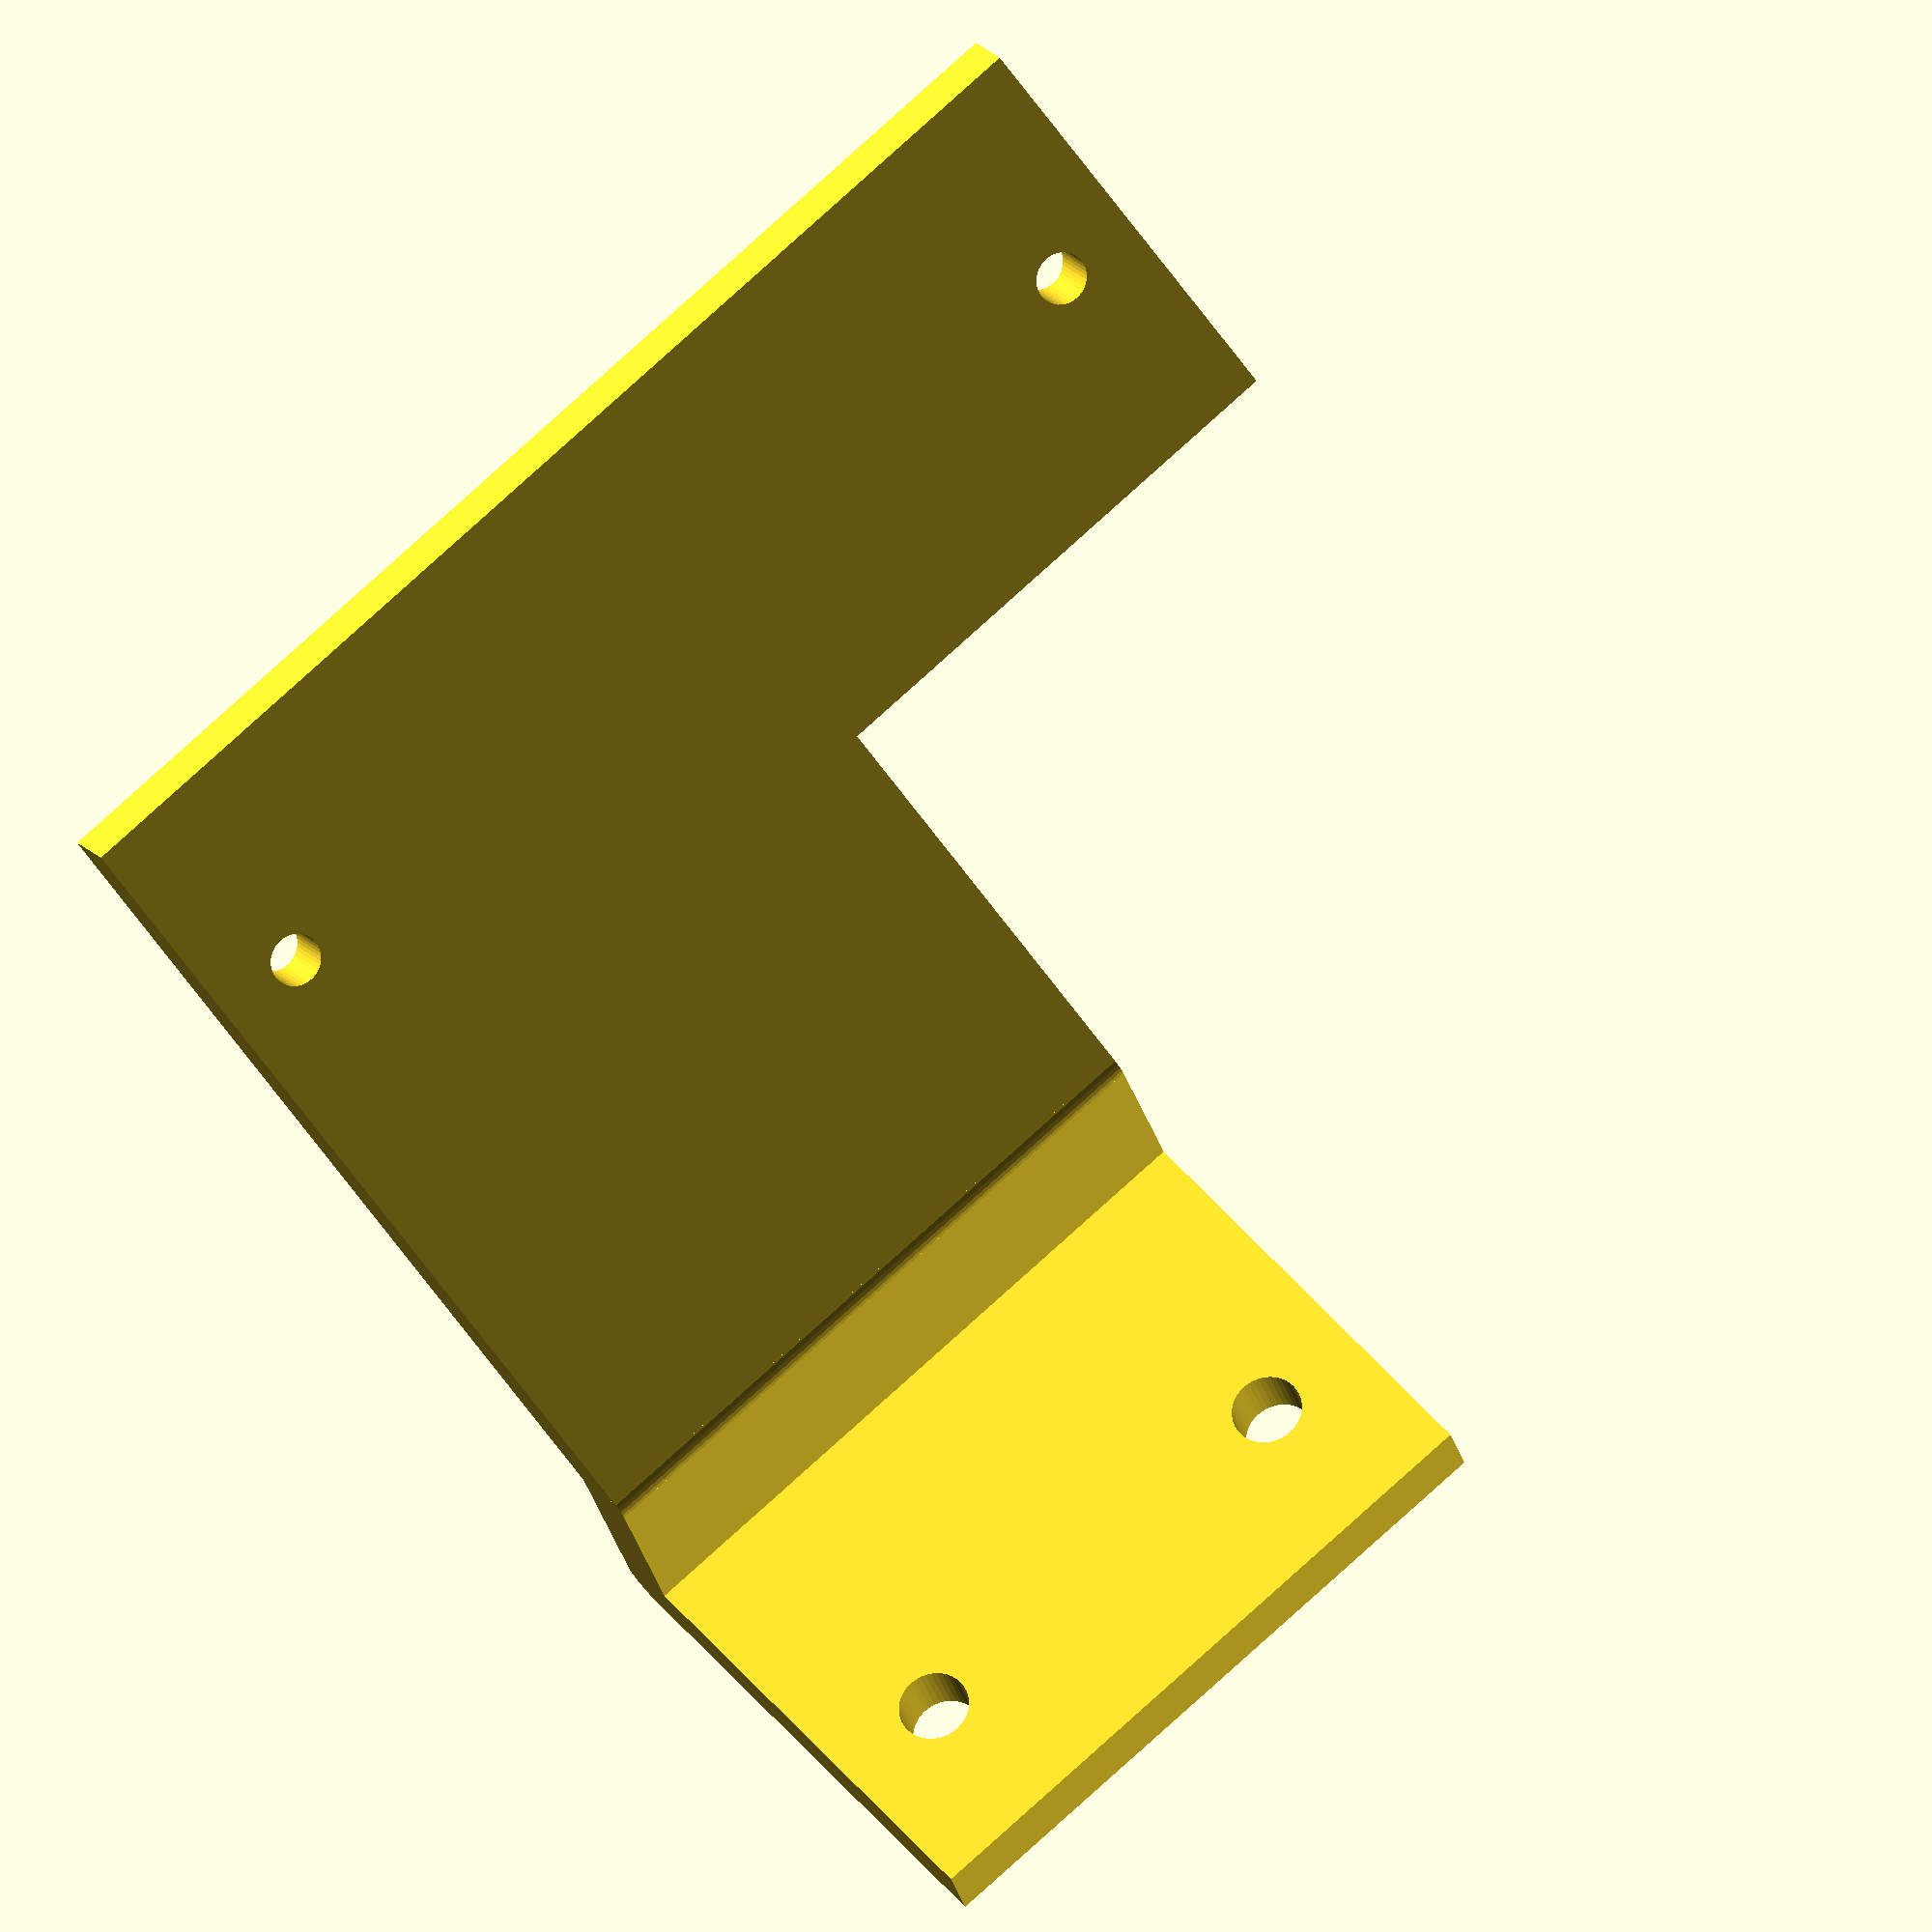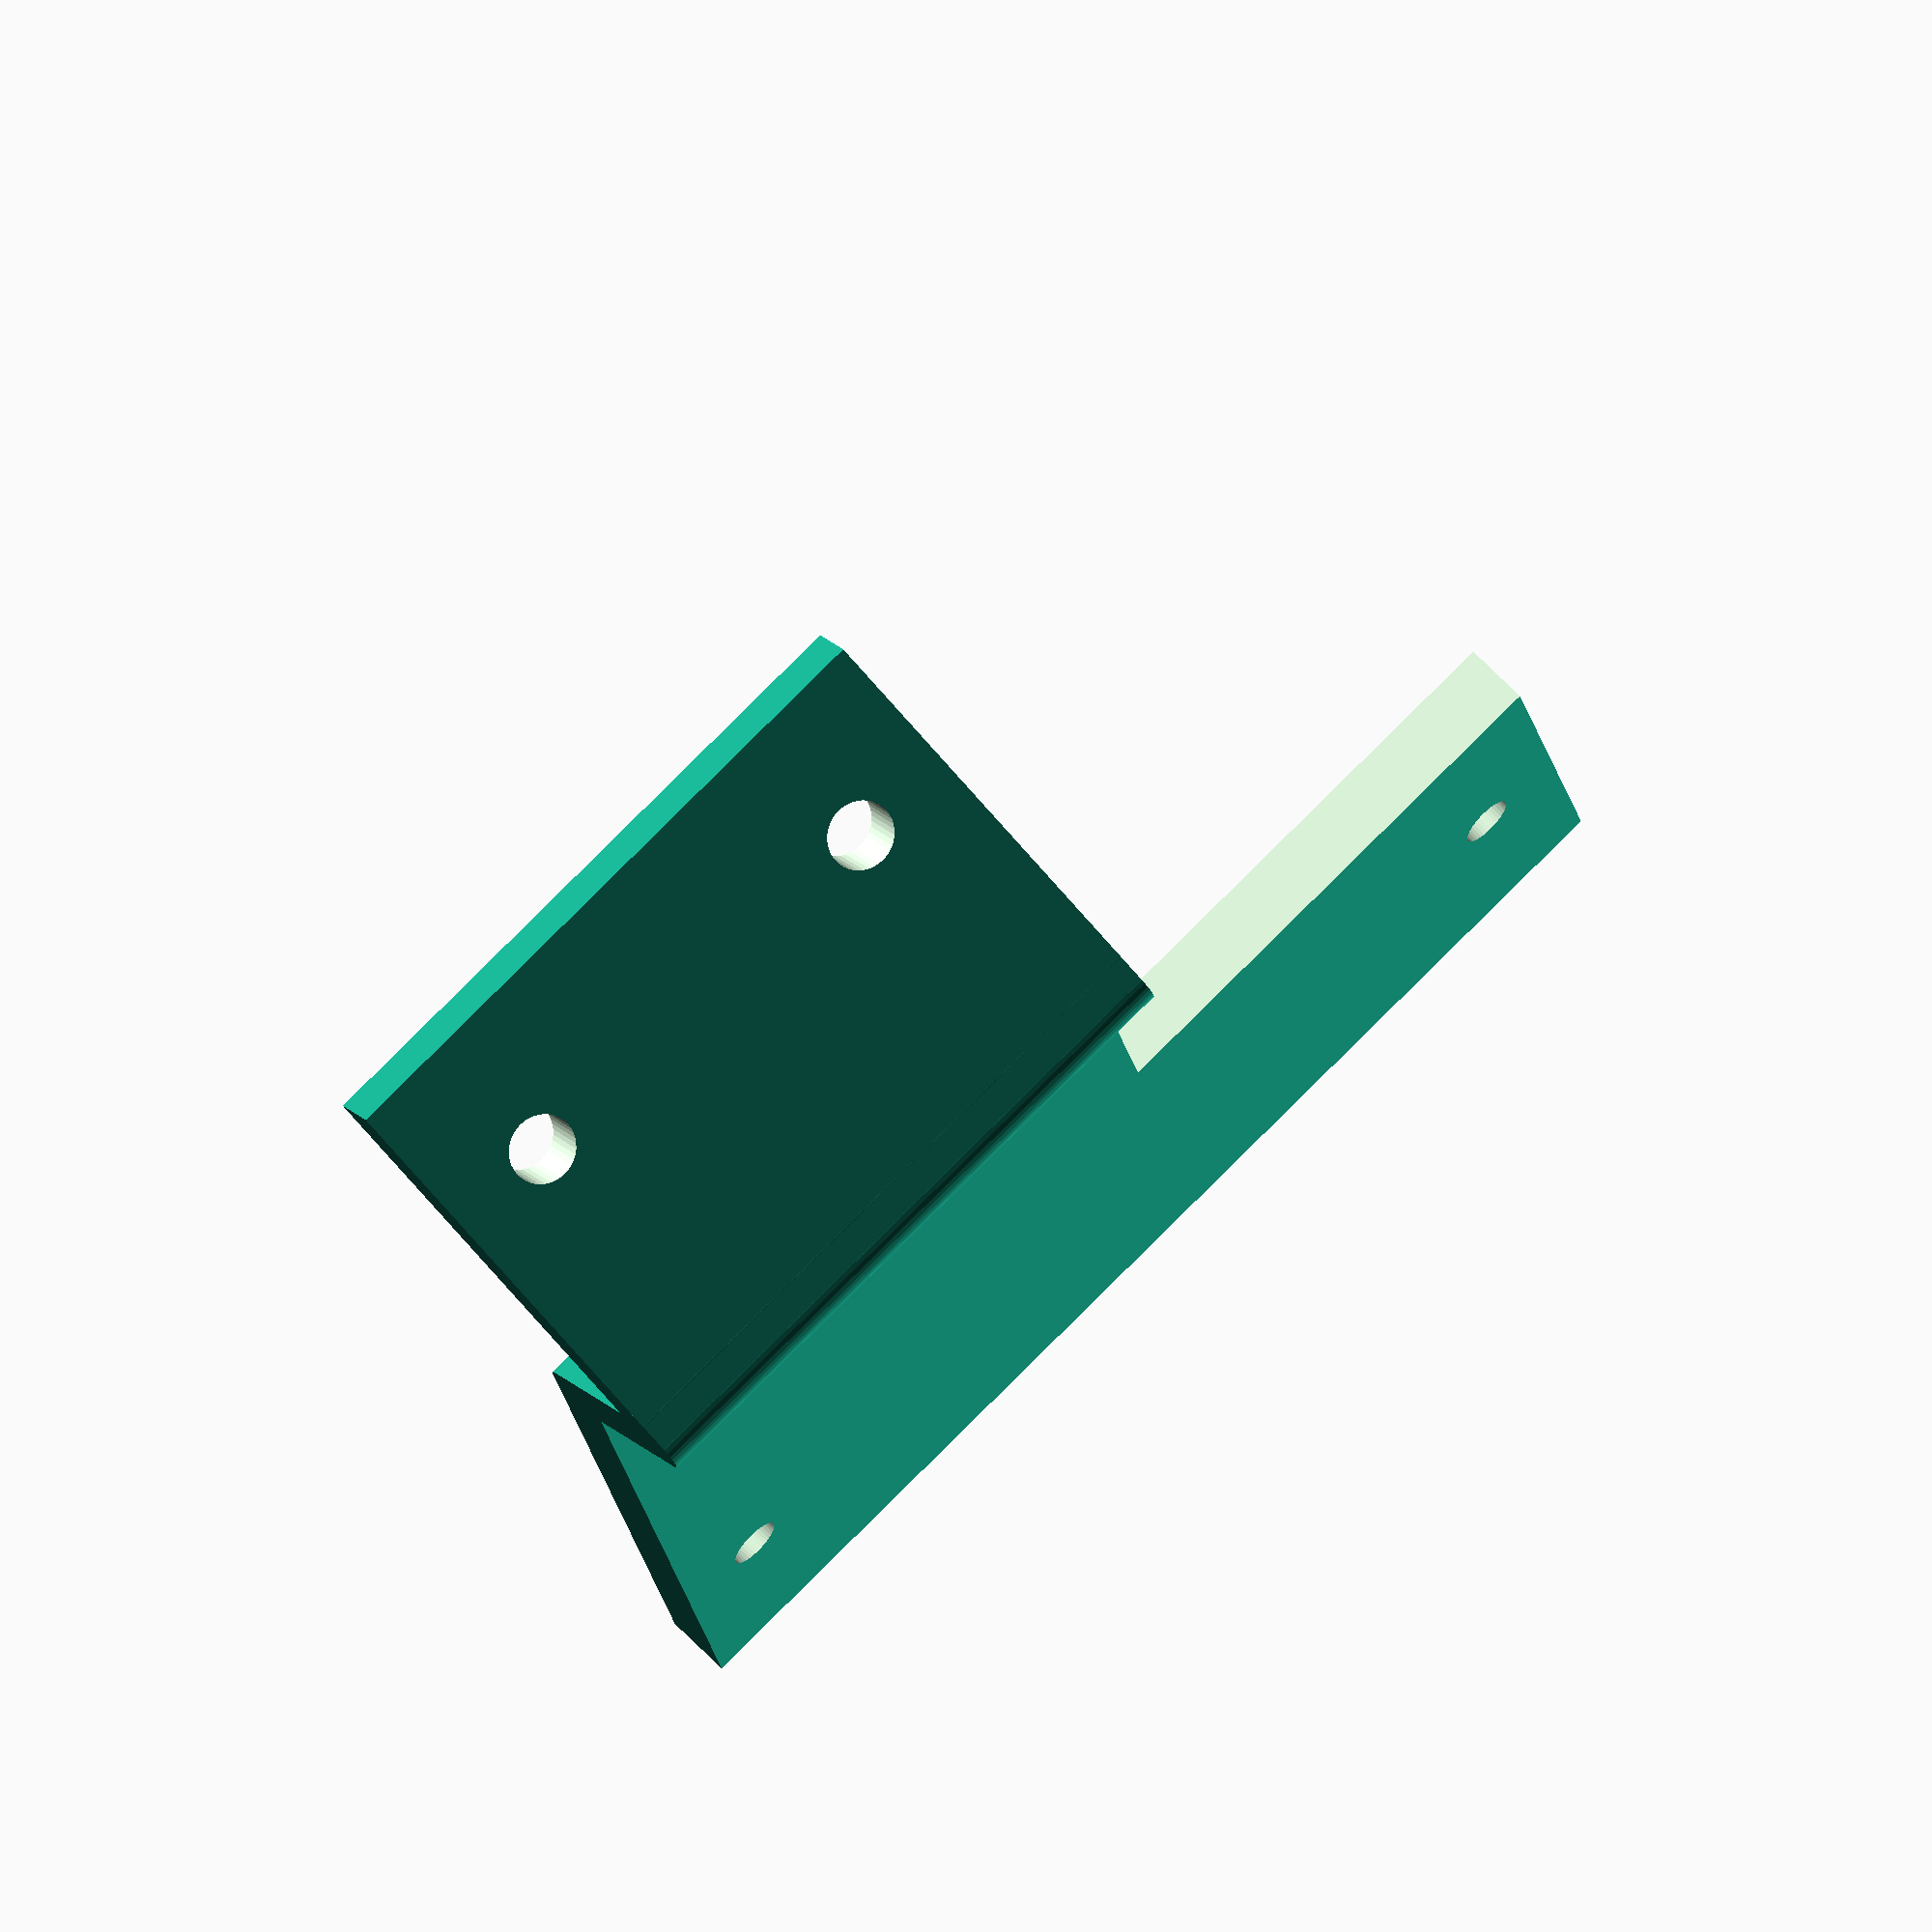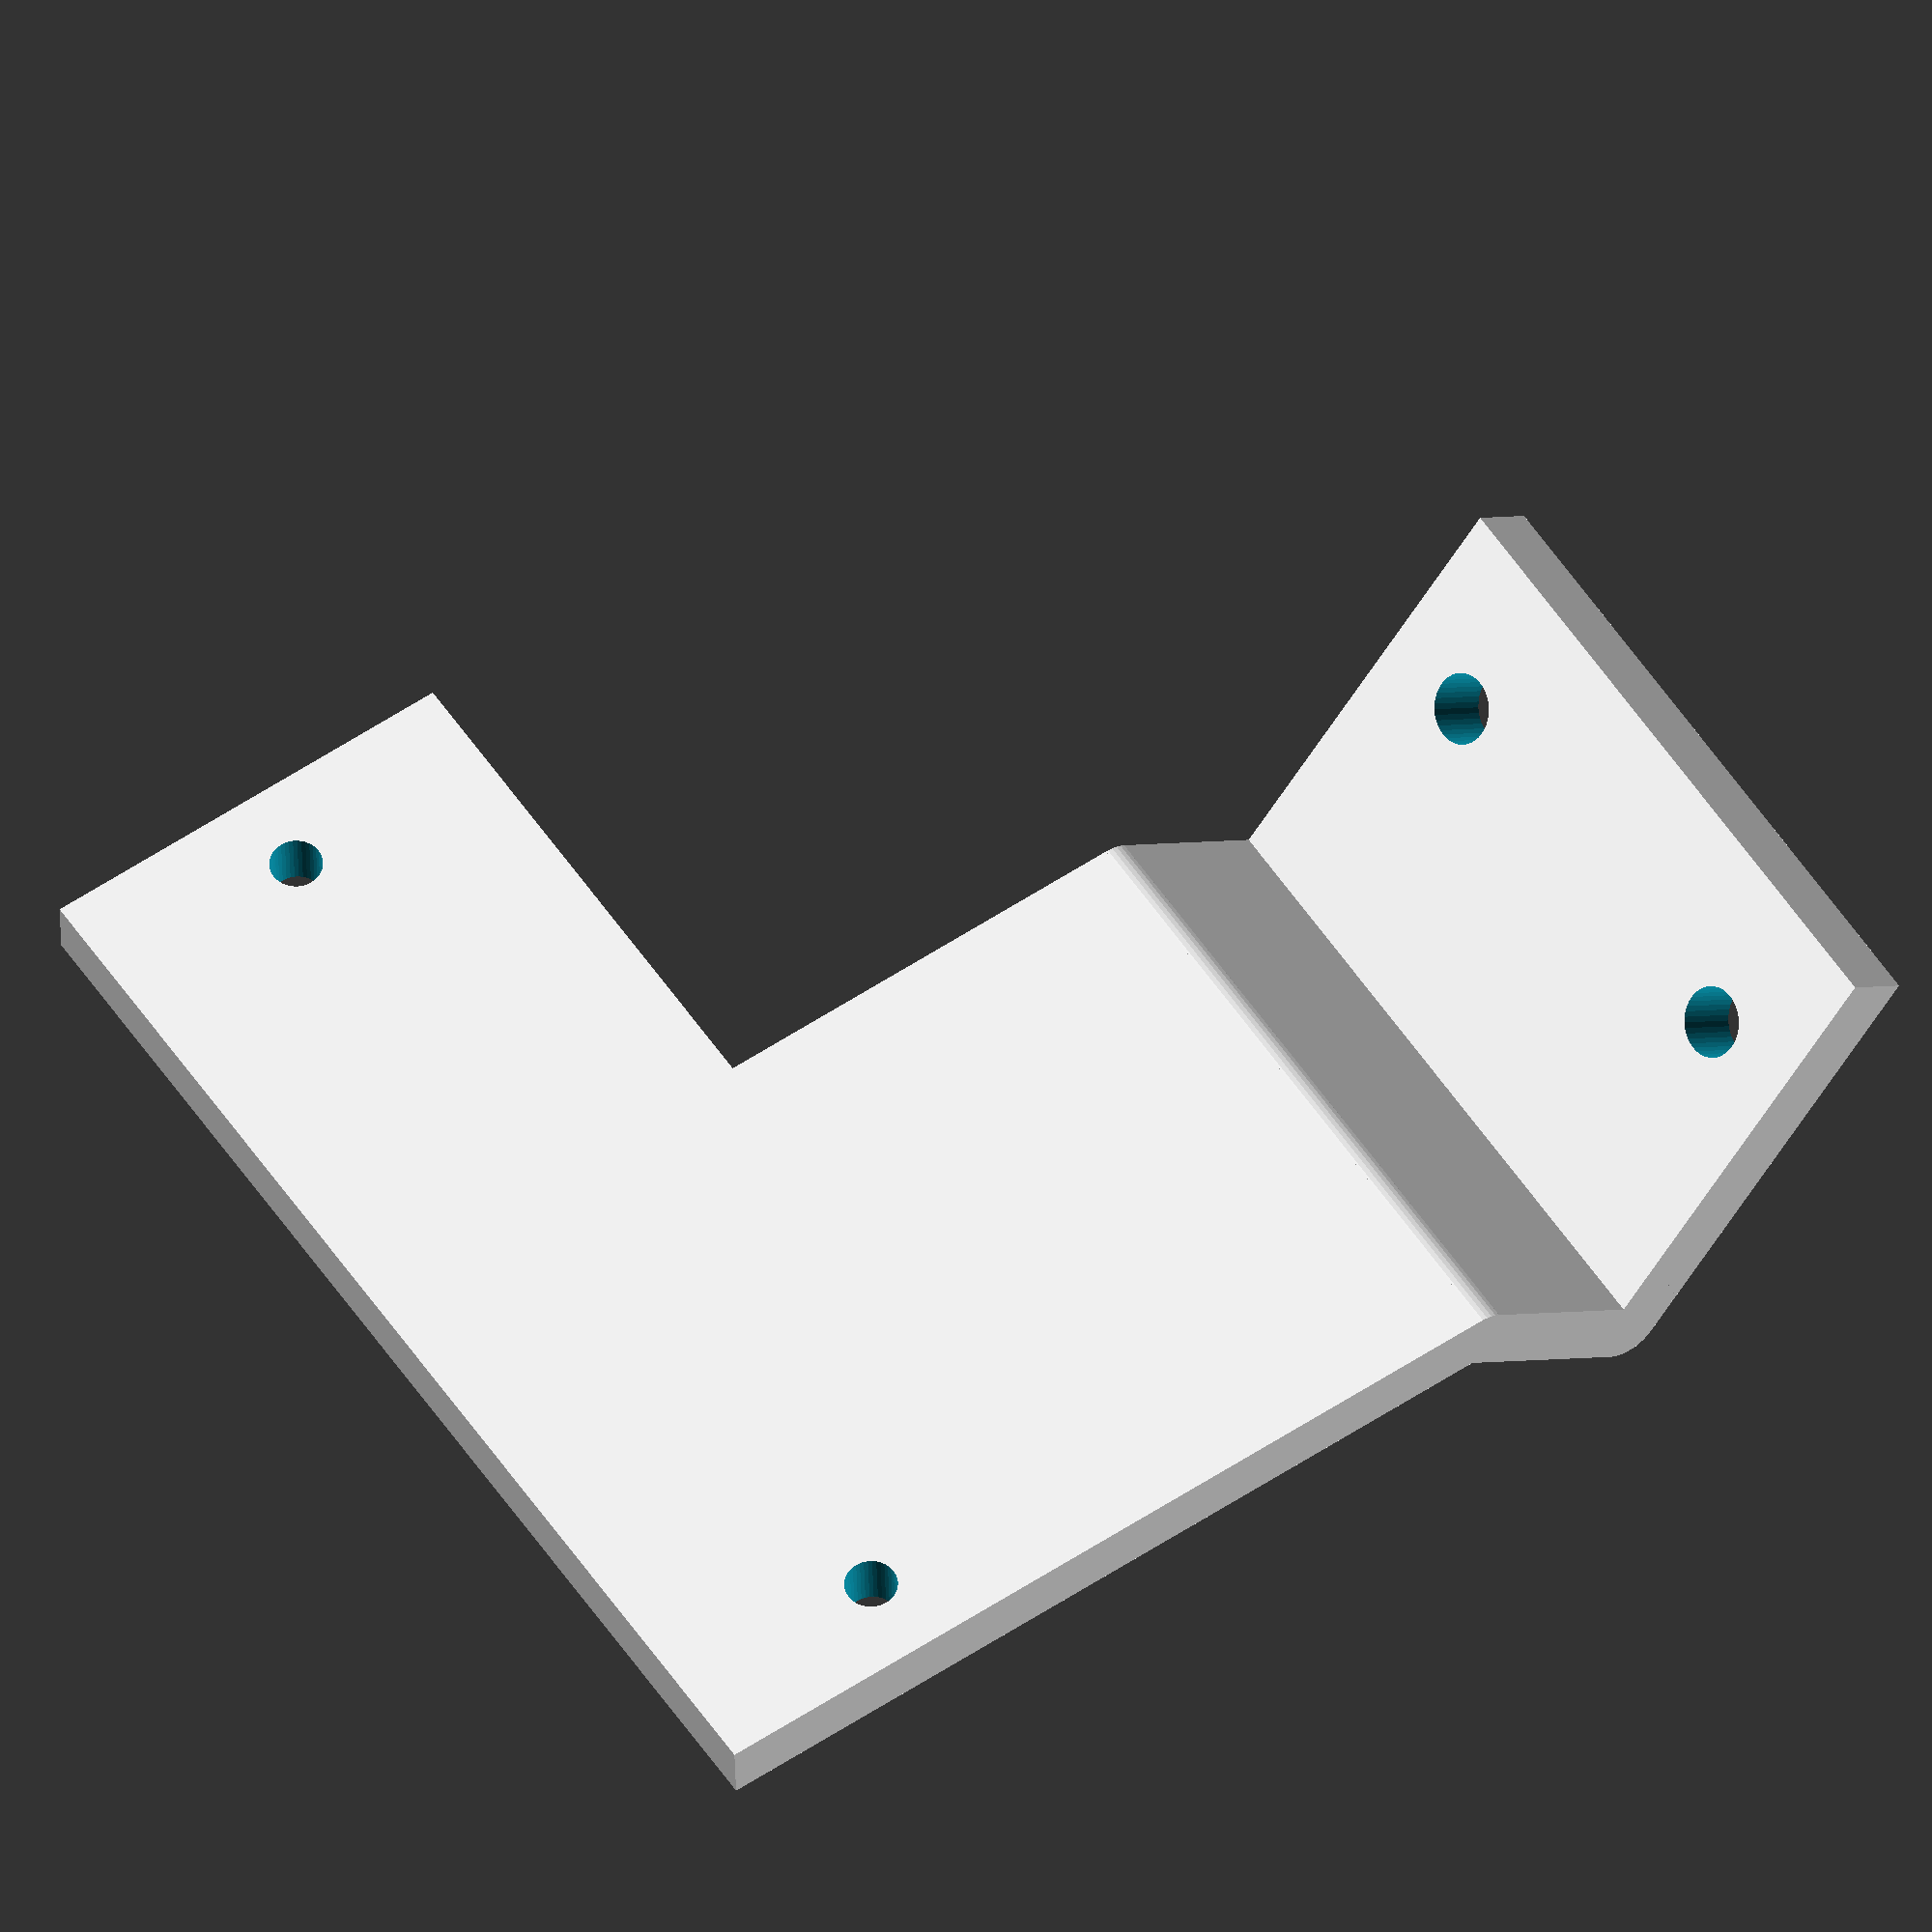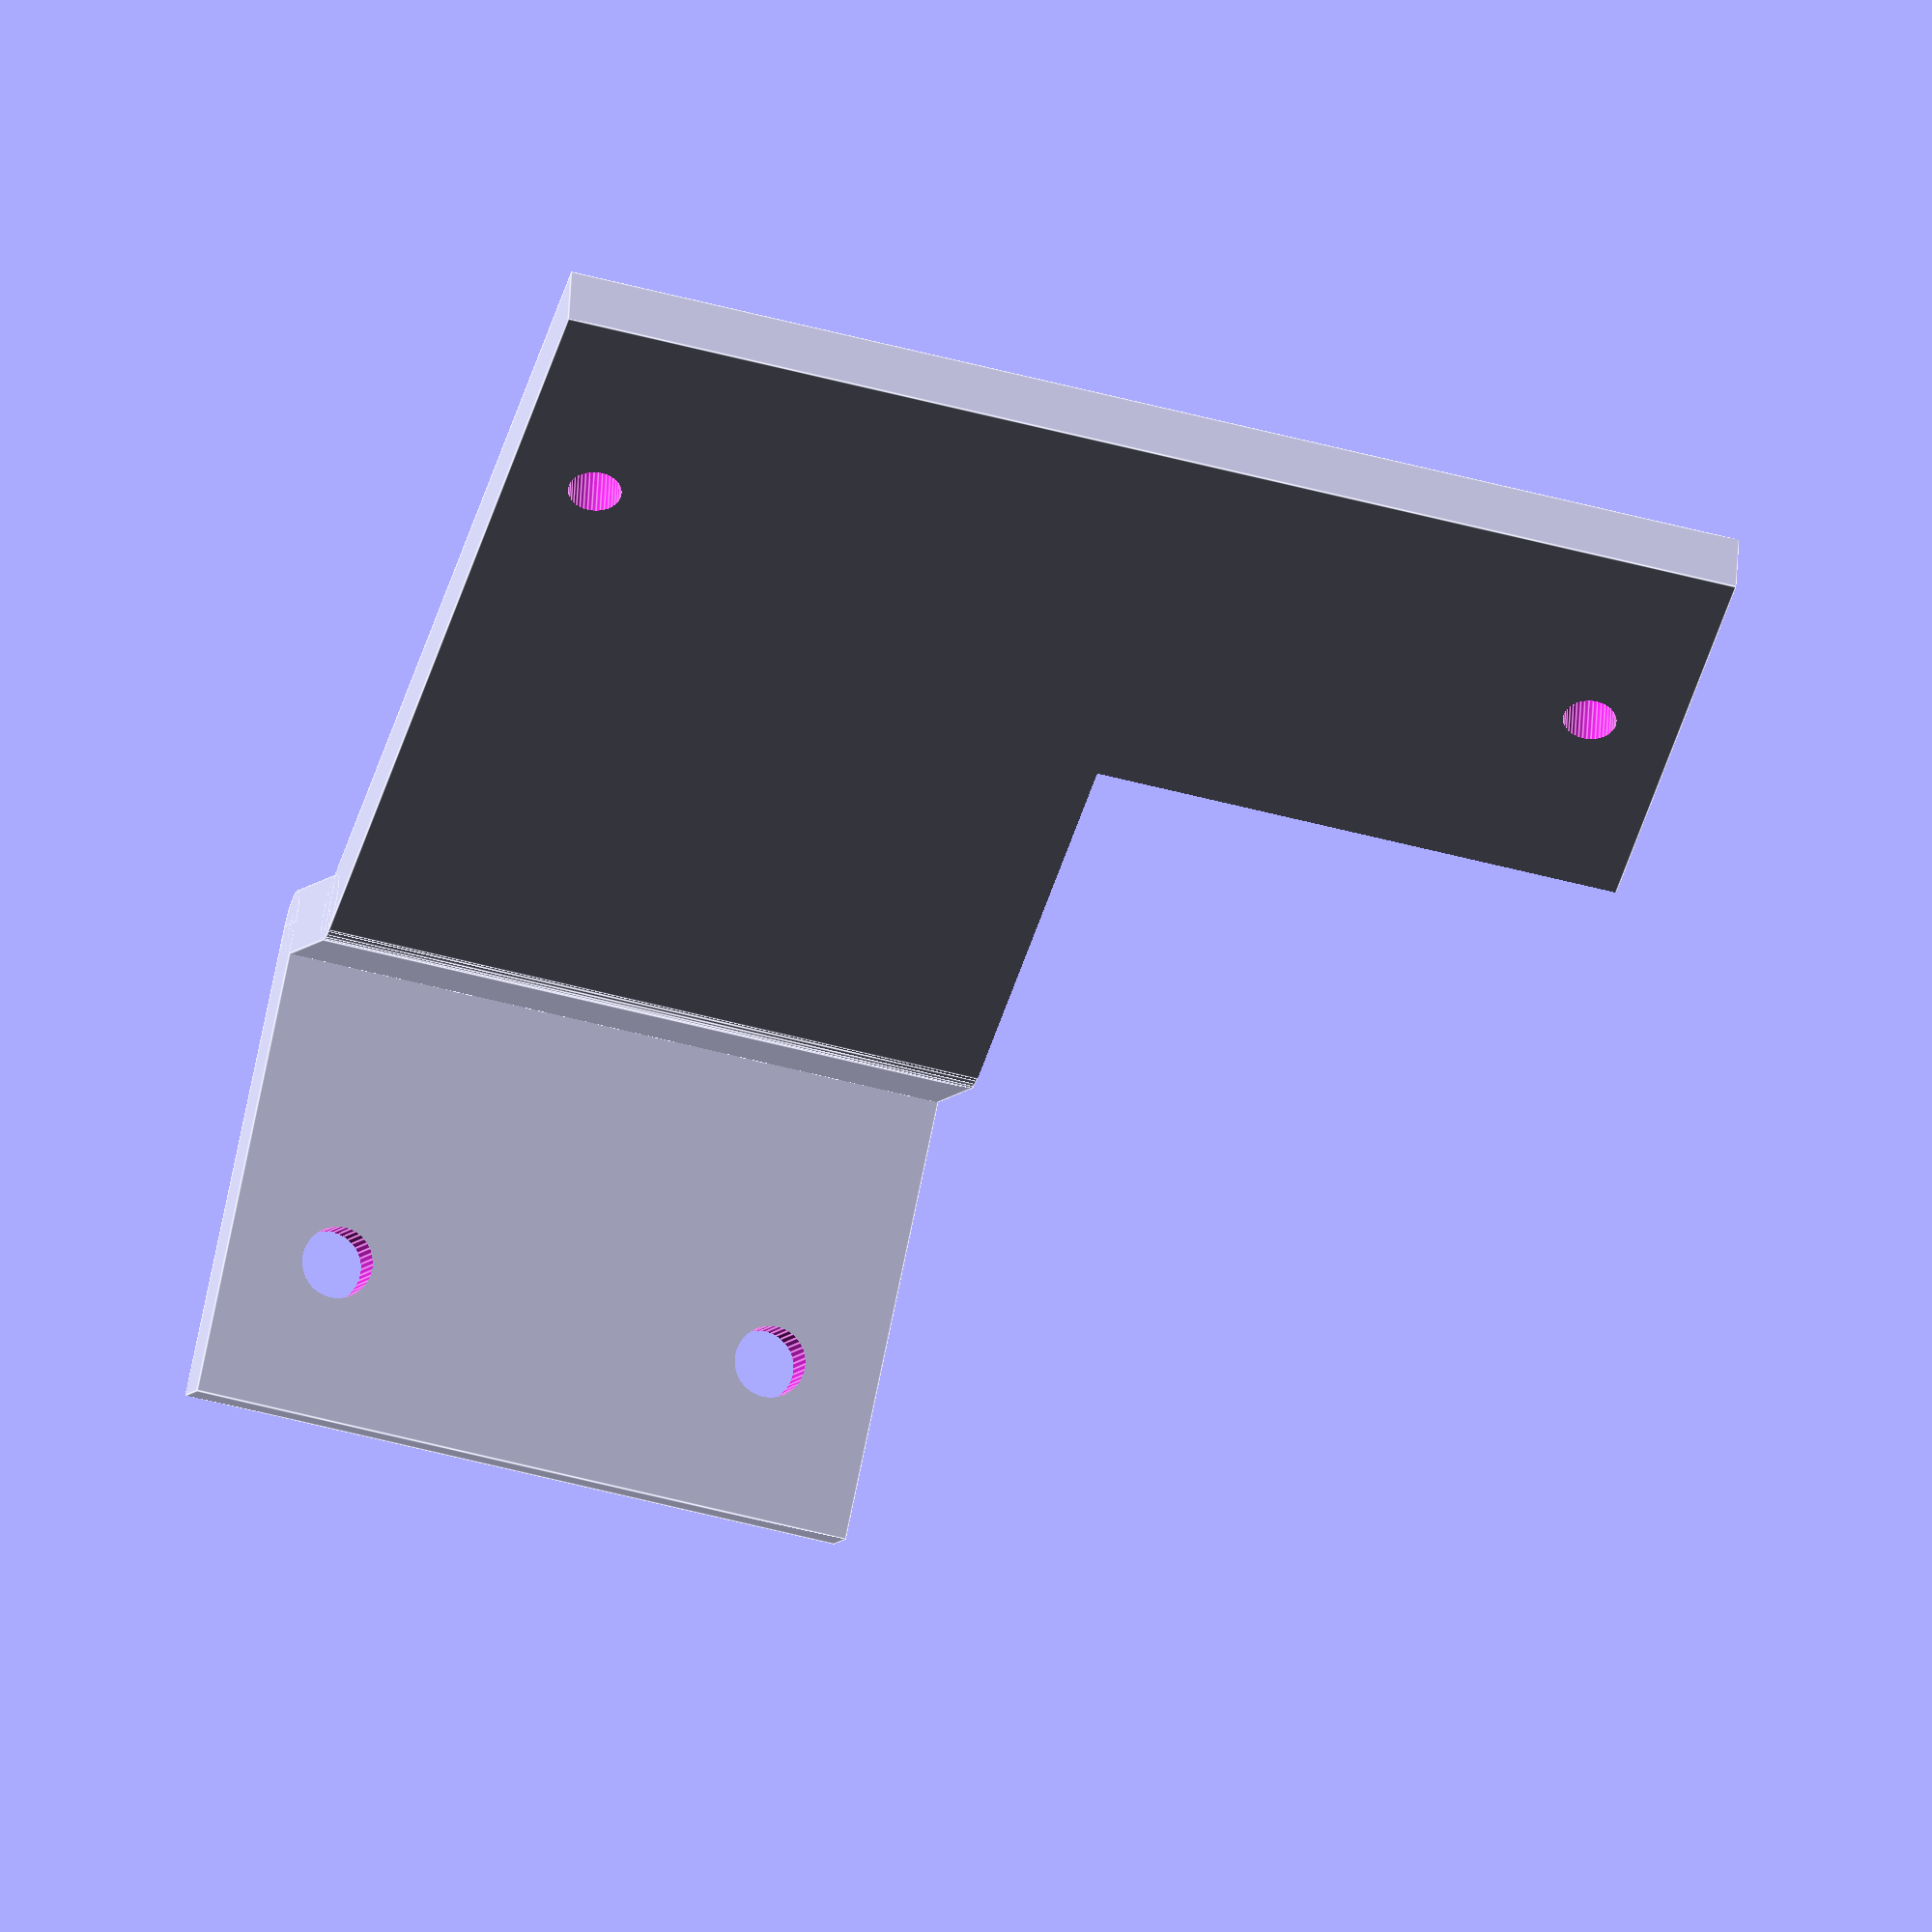
<openscad>
mountSideHt = 30;
sensorSideHt = 54;
holeSpacing = 46;
drop = 10;

$fn=40;

// % original();


module original() {
   difference() {
      translate([0,-1.5,0]) cube([20,3,mountSideHt]);
      translate([13,3, mountSideHt - 5]) rotate([90,0,0]) cylinder(d=3.2,h=10);
      translate([13,3, 5]) rotate([90,0,0]) cylinder(d=3.2,h=10);
   }
   rotate([0,0,50]) translate([-40,-1.5,0]) difference() {
      cube([40,3,sensorSideHt]);
      translate([20,-1,mountSideHt]) cube([21,5,sensorSideHt-mountSideHt+1]);
      translate([10,4, (sensorSideHt - holeSpacing)/2]) rotate([90,0,0]) cylinder(d=2.4,h=10);
      translate([10,4, holeSpacing + (sensorSideHt - holeSpacing)/2]) rotate([90,0,0]) cylinder(d=2.4,h=10);
      }
   cylinder(d=3,h=mountSideHt);
}

difference() {
   translate([-1.5,-1.5,0]) cube([21.5,3,mountSideHt]);
   translate([13,3, mountSideHt - 5]) rotate([90,0,0]) cylinder(d=3.2,h=10);
   translate([13,3, 5]) rotate([90,0,0]) cylinder(d=3.2,h=10);
}
translate([-3,-1*drop,0]) cube([3,drop,mountSideHt]);
translate([-1.5,0,0]) cylinder(d=3,h=mountSideHt);
translate([-1.5,-1*drop,0]) cylinder(d=3,h=mountSideHt);
translate([-1.5,-1*drop+0.0,0]) rotate([0,0,50]) translate([-40,-1.5,0]) difference() {
   cube([40,3,sensorSideHt]);
   translate([20,-1,mountSideHt]) cube([21,5,sensorSideHt-mountSideHt+1]);
   translate([10,4, (sensorSideHt - holeSpacing)/2]) rotate([90,0,0]) cylinder(d=2.4,h=10);
   translate([10,4, holeSpacing + (sensorSideHt - holeSpacing)/2]) rotate([90,0,0]) cylinder(d=2.4,h=10);
   }
cylinder(d=3,h=mountSideHt);


</openscad>
<views>
elev=281.0 azim=198.3 roll=227.8 proj=o view=wireframe
elev=98.4 azim=151.1 roll=314.9 proj=o view=solid
elev=303.0 azim=231.7 roll=146.2 proj=o view=solid
elev=234.8 azim=220.5 roll=285.7 proj=o view=edges
</views>
